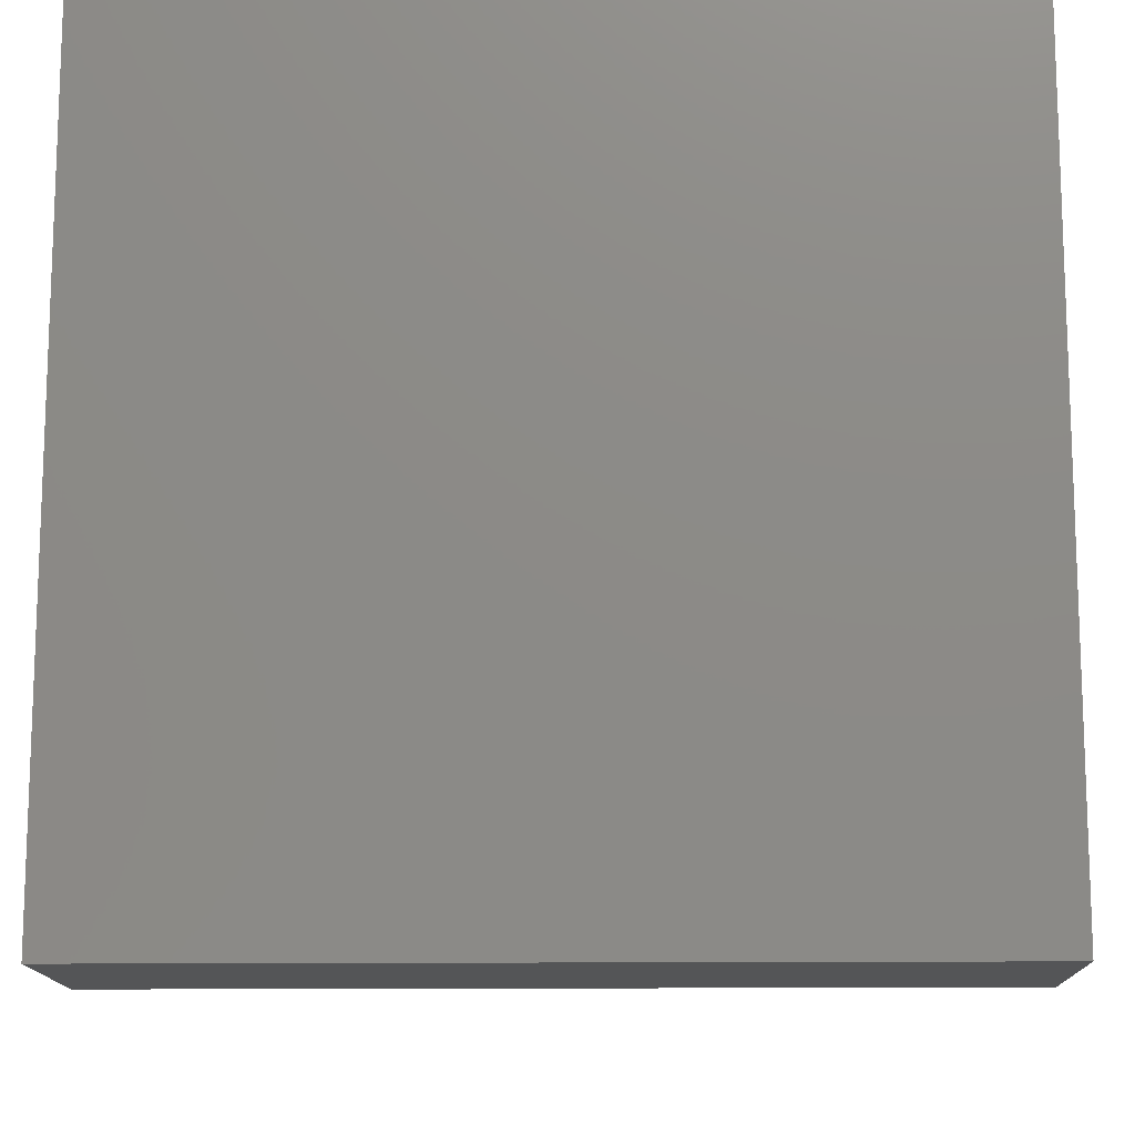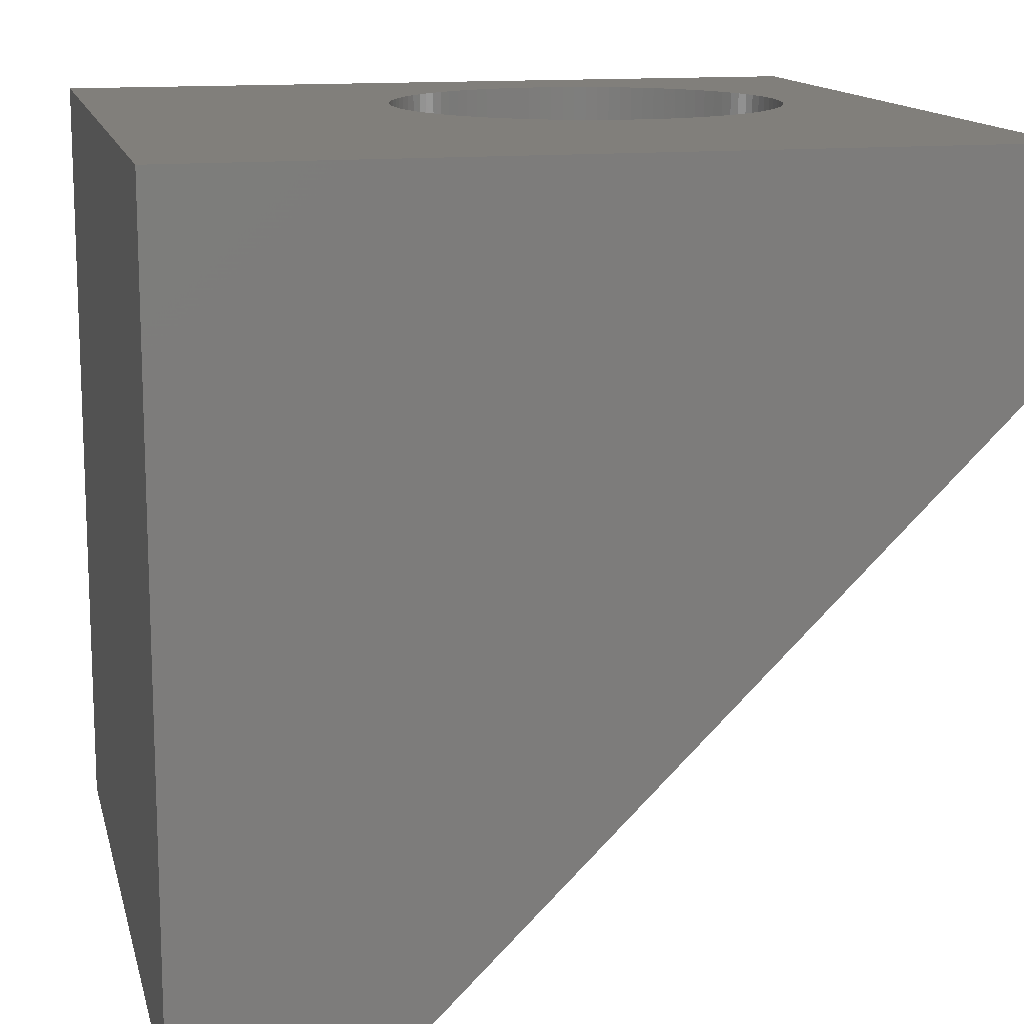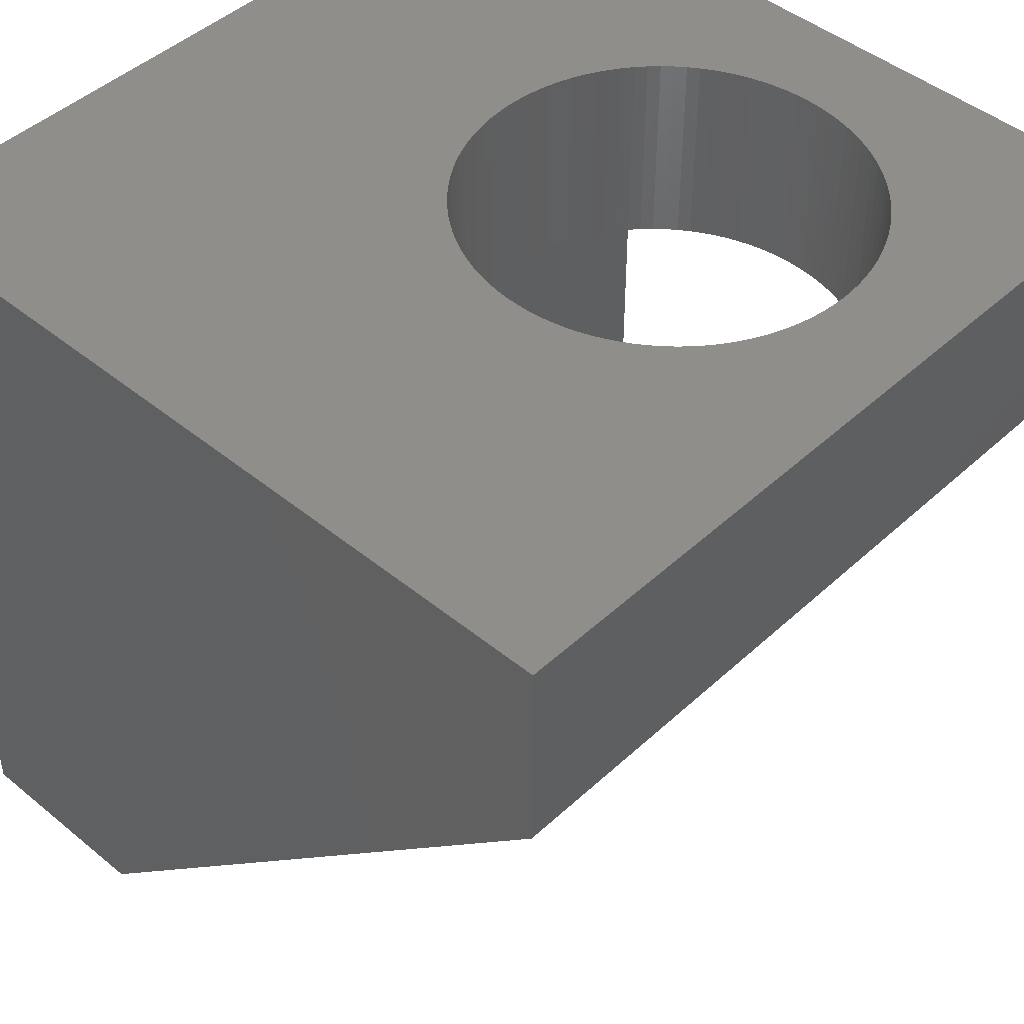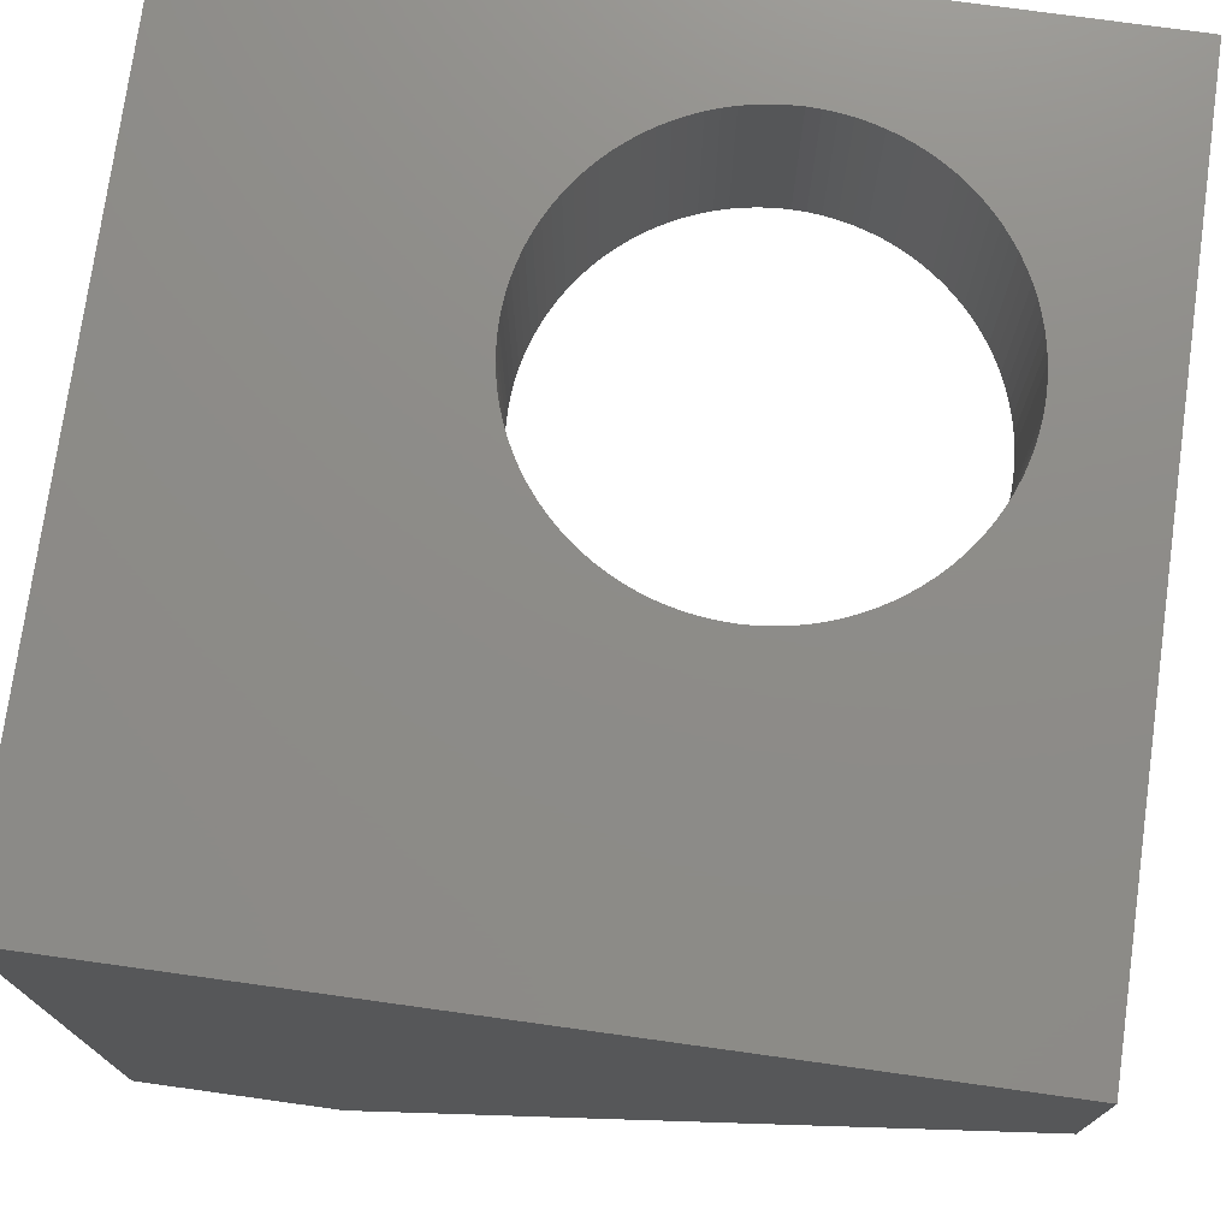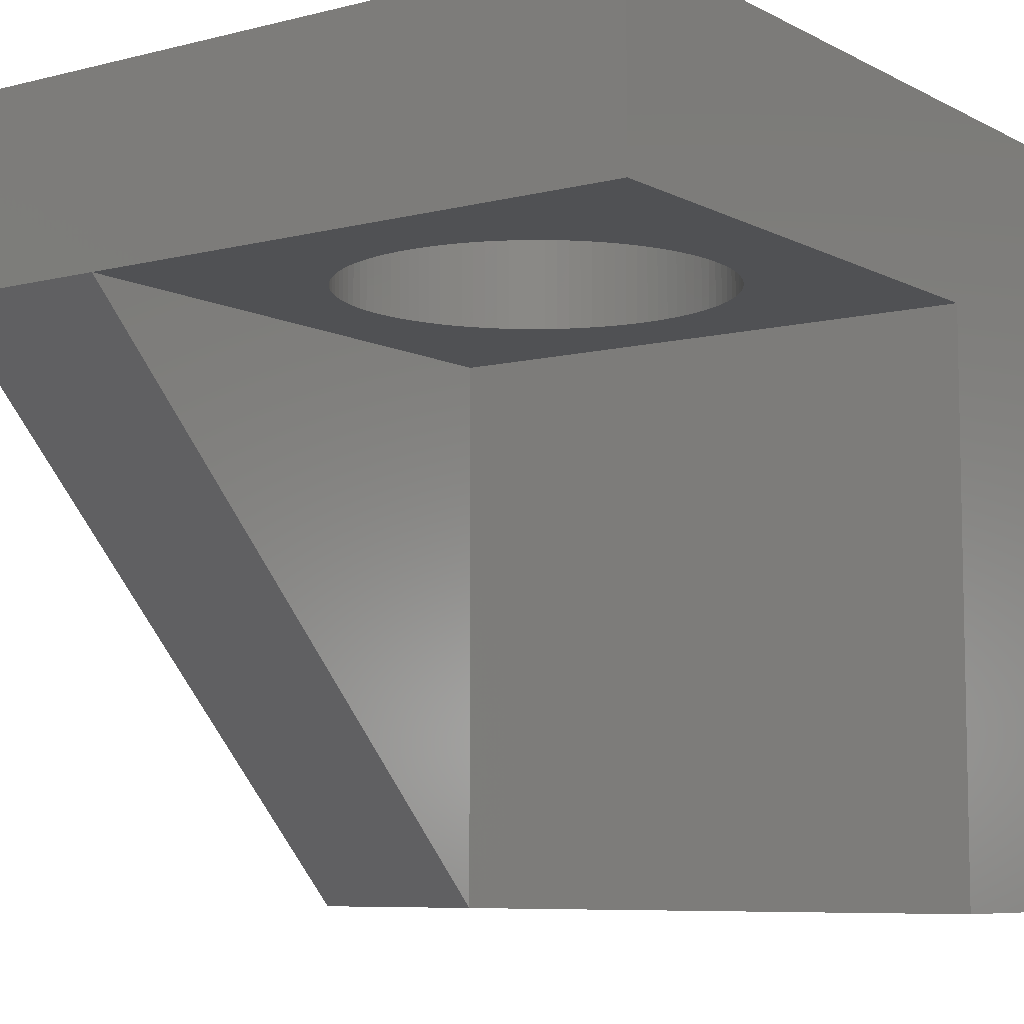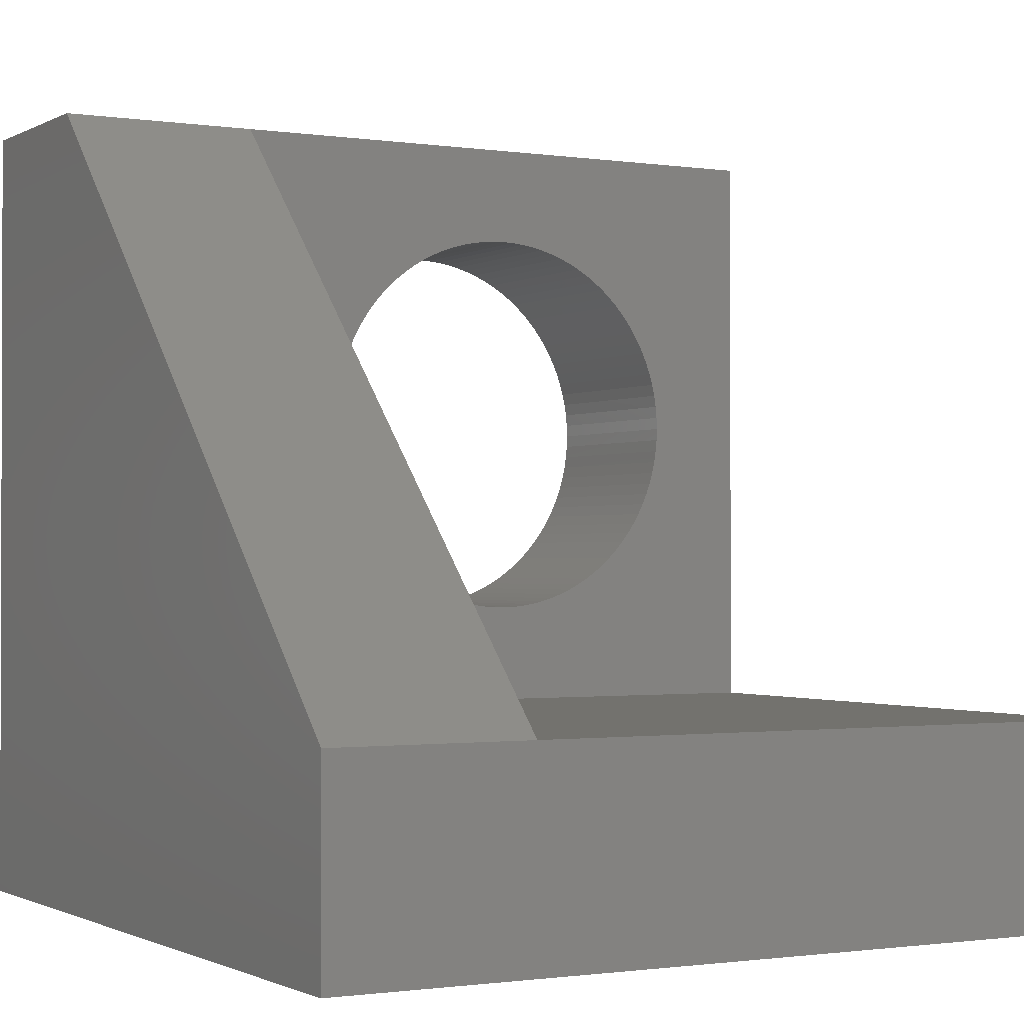
<metadata>
{"format":"stl","ext":"stl","renderer":"f3d","projection":"perspective","resolution":1024,"background":"white","views":[{"elev":-13.6,"azim":-178.7,"up":"+Y"},{"elev":13.5,"azim":-102.9,"up":"+Y"},{"elev":45.5,"azim":-46.6,"up":"+Y"},{"elev":75.0,"azim":-82.1,"up":"+Y"},{"elev":-7.5,"azim":35.5,"up":"+Y"},{"elev":-1.1,"azim":-29.3,"up":"+Z"}]}
</metadata>
<code>
# stl→obj: 215 verts, 430 faces
v 0 0 0
v 0 0 10
v 0 40 0
v 0 30 40
v 0 40 40
v 40 0 0
v 10 0 10
v 40 0 10
v 11 0 10
v 40 40 0
v 19.64 40 16.56
v 19.12 40 16.91
v 26.87 40 34.82
v 40 40 40
v 15.02 40 24.37
v 15.08 40 23.75
v 15.18 40 23.13
v 15.31 40 22.51
v 15.49 40 21.91
v 15.7 40 21.32
v 15.95 40 20.74
v 16.24 40 20.18
v 16.56 40 19.64
v 16.91 40 19.12
v 17.29 40 18.63
v 17.71 40 18.15
v 18.15 40 17.71
v 18.63 40 17.29
v 20.18 40 16.24
v 20.74 40 15.95
v 21.32 40 15.7
v 21.91 40 15.49
v 22.51 40 15.31
v 23.13 40 15.18
v 23.75 40 15.08
v 24.37 40 15.02
v 25 40 15
v 34.82 40 23.13
v 34.69 40 22.51
v 25.63 40 15.02
v 26.25 40 15.08
v 26.87 40 15.18
v 27.49 40 15.31
v 28.09 40 15.49
v 28.68 40 15.7
v 29.26 40 15.95
v 29.82 40 16.24
v 30.36 40 16.56
v 30.88 40 16.91
v 31.37 40 17.29
v 31.85 40 17.71
v 32.29 40 18.15
v 32.71 40 18.63
v 33.09 40 19.12
v 33.44 40 19.64
v 33.76 40 20.18
v 34.05 40 20.74
v 34.3 40 21.32
v 34.51 40 21.91
v 34.92 40 23.75
v 34.98 40 24.37
v 35 40 25
v 34.98 40 25.63
v 34.92 40 26.25
v 34.82 40 26.87
v 34.69 40 27.49
v 34.51 40 28.09
v 34.3 40 28.68
v 34.05 40 29.26
v 33.76 40 29.82
v 29.26 40 34.05
v 29.82 40 33.76
v 33.44 40 30.36
v 33.09 40 30.88
v 32.71 40 31.37
v 32.29 40 31.85
v 31.85 40 32.29
v 31.37 40 32.71
v 30.88 40 33.09
v 30.36 40 33.44
v 26.25 40 34.92
v 24.37 40 34.98
v 25 40 35
v 28.68 40 34.3
v 25.63 40 34.98
v 28.09 40 34.51
v 27.49 40 34.69
v 23.75 40 34.92
v 23.13 40 34.82
v 22.51 40 34.69
v 21.91 40 34.51
v 21.32 40 34.3
v 20.74 40 34.05
v 20.18 40 33.76
v 19.64 40 33.44
v 19.12 40 33.09
v 18.63 40 32.71
v 18.15 40 32.29
v 17.71 40 31.85
v 17.29 40 31.37
v 16.91 40 30.88
v 16.56 40 30.36
v 16.24 40 29.82
v 15.95 40 29.26
v 15.7 40 28.68
v 15.49 40 28.09
v 15.31 40 27.49
v 15.18 40 26.87
v 15.08 40 26.25
v 15.02 40 25.63
v 15 40 25
v 10 30 40
v 40 30 40
v 10 30 10
v 40 30 10
v 15.02 30 25.63
v 15 30 25
v 15.02 30 24.37
v 15.08 30 26.25
v 15.18 30 26.87
v 15.31 30 27.49
v 15.49 30 28.09
v 15.7 30 28.68
v 15.95 30 29.26
v 16.24 30 29.82
v 16.56 30 30.36
v 16.91 30 30.88
v 17.29 30 31.37
v 17.71 30 31.85
v 18.15 30 32.29
v 18.63 30 32.71
v 19.12 30 33.09
v 19.64 30 33.44
v 20.18 30 33.76
v 20.74 30 34.05
v 21.32 30 34.3
v 21.91 30 34.51
v 22.51 30 34.69
v 23.13 30 34.82
v 23.75 30 34.92
v 24.37 30 34.98
v 25 30 35
v 25.63 30 34.98
v 26.25 30 34.92
v 26.87 30 34.82
v 27.49 30 34.69
v 28.09 30 34.51
v 28.68 30 34.3
v 29.26 30 34.05
v 29.82 30 33.76
v 30.36 30 33.44
v 30.88 30 33.09
v 31.37 30 32.71
v 31.85 30 32.29
v 32.29 30 31.85
v 32.71 30 31.37
v 33.09 30 30.88
v 33.44 30 30.36
v 33.76 30 29.82
v 34.05 30 29.26
v 34.3 30 28.68
v 34.51 30 28.09
v 34.69 30 27.49
v 34.82 30 26.87
v 34.92 30 26.25
v 34.98 30 25.63
v 35 30 25
v 34.98 30 24.37
v 34.92 30 23.75
v 34.82 30 23.13
v 34.69 30 22.51
v 34.51 30 21.91
v 34.3 30 21.32
v 34.05 30 20.74
v 33.76 30 20.18
v 33.44 30 19.64
v 33.09 30 19.12
v 32.71 30 18.63
v 32.29 30 18.15
v 31.85 30 17.71
v 31.37 30 17.29
v 30.88 30 16.91
v 30.36 30 16.56
v 29.82 30 16.24
v 29.26 30 15.95
v 28.68 30 15.7
v 28.09 30 15.49
v 27.49 30 15.31
v 26.87 30 15.18
v 26.25 30 15.08
v 25.63 30 15.02
v 25 30 15
v 24.37 30 15.02
v 23.75 30 15.08
v 23.13 30 15.18
v 22.51 30 15.31
v 21.91 30 15.49
v 21.32 30 15.7
v 20.74 30 15.95
v 20.18 30 16.24
v 19.64 30 16.56
v 19.12 30 16.91
v 18.63 30 17.29
v 18.15 30 17.71
v 17.71 30 18.15
v 17.29 30 18.63
v 16.91 30 19.12
v 16.56 30 19.64
v 16.24 30 20.18
v 15.95 30 20.74
v 15.7 30 21.32
v 15.49 30 21.91
v 15.31 30 22.51
v 15.18 30 23.13
v 15.08 30 23.75
f 1 2 3
f 3 2 4
f 3 4 5
f 2 1 6
f 7 2 6
f 8 9 6
f 9 7 6
f 1 3 6
f 6 3 10
f 11 10 12
f 13 5 14
f 3 5 15
f 3 15 16
f 3 16 17
f 3 17 18
f 3 18 19
f 3 19 20
f 3 20 21
f 3 21 22
f 3 22 23
f 3 23 24
f 3 24 25
f 3 25 26
f 3 26 27
f 3 27 28
f 3 28 10
f 28 12 10
f 29 10 11
f 30 10 29
f 31 10 30
f 32 10 31
f 33 10 32
f 34 10 33
f 35 10 34
f 36 10 35
f 37 10 36
f 38 14 39
f 10 37 40
f 10 40 41
f 10 41 42
f 10 42 43
f 10 43 44
f 10 44 45
f 10 45 46
f 10 46 47
f 10 47 48
f 10 48 49
f 10 49 50
f 10 50 51
f 10 51 52
f 10 52 53
f 10 53 54
f 10 54 55
f 10 55 56
f 10 56 57
f 10 57 58
f 10 58 59
f 10 59 14
f 59 39 14
f 60 14 38
f 61 14 60
f 62 14 61
f 63 14 62
f 64 14 63
f 65 14 64
f 66 14 65
f 67 14 66
f 68 14 67
f 69 14 68
f 70 14 69
f 71 14 72
f 70 73 14
f 73 74 14
f 74 75 14
f 75 76 14
f 76 77 14
f 77 78 14
f 78 79 14
f 79 80 14
f 80 72 14
f 81 5 13
f 82 5 83
f 71 84 14
f 83 5 85
f 84 86 14
f 85 5 81
f 86 87 14
f 87 13 14
f 88 5 82
f 89 5 88
f 90 5 89
f 91 5 90
f 92 5 91
f 93 5 92
f 94 5 93
f 95 5 94
f 96 5 95
f 97 5 96
f 98 5 97
f 99 5 98
f 100 5 99
f 101 5 100
f 102 5 101
f 103 5 102
f 104 5 103
f 105 5 104
f 106 5 105
f 107 5 106
f 108 5 107
f 109 5 108
f 110 5 109
f 111 5 110
f 15 5 111
f 5 4 112
f 113 5 112
f 14 5 113
f 7 112 4
f 2 7 4
f 112 7 114
f 114 7 9
f 115 114 8
f 8 114 9
f 8 6 10
f 115 8 10
f 14 115 10
f 113 115 14
f 111 110 116
f 117 111 116
f 118 15 111
f 117 118 111
f 110 109 119
f 116 110 119
f 109 108 120
f 119 109 120
f 108 107 121
f 120 108 121
f 107 106 122
f 121 107 122
f 106 105 123
f 122 106 123
f 105 104 124
f 123 105 124
f 104 103 125
f 124 104 125
f 103 102 126
f 125 103 126
f 102 101 127
f 126 102 127
f 101 100 128
f 127 101 128
f 100 99 129
f 128 100 129
f 99 98 130
f 129 99 130
f 97 131 98
f 98 131 130
f 96 132 97
f 97 132 131
f 95 133 96
f 96 133 132
f 94 134 95
f 95 134 133
f 93 135 94
f 94 135 134
f 92 136 93
f 93 136 135
f 91 137 92
f 92 137 136
f 90 138 91
f 91 138 137
f 89 139 90
f 90 139 138
f 88 140 89
f 89 140 139
f 82 141 88
f 88 141 140
f 83 142 82
f 82 142 141
f 85 143 83
f 83 143 142
f 81 144 85
f 85 144 143
f 13 145 81
f 81 145 144
f 87 146 13
f 13 146 145
f 86 147 87
f 87 147 146
f 84 148 86
f 86 148 147
f 71 149 84
f 84 149 148
f 72 150 71
f 71 150 149
f 80 151 72
f 72 151 150
f 79 152 80
f 80 152 151
f 78 153 79
f 79 153 152
f 77 154 78
f 78 154 153
f 76 155 77
f 77 155 154
f 75 156 76
f 76 156 155
f 74 157 75
f 75 157 156
f 73 158 74
f 74 158 157
f 70 159 73
f 73 159 158
f 69 160 70
f 70 160 159
f 68 161 69
f 69 161 160
f 67 162 68
f 68 162 161
f 66 163 67
f 67 163 162
f 65 164 66
f 66 164 163
f 64 165 65
f 65 165 164
f 63 166 64
f 64 166 165
f 62 167 63
f 63 167 166
f 62 61 167
f 167 61 168
f 61 60 168
f 168 60 169
f 60 38 169
f 169 38 170
f 38 39 170
f 170 39 171
f 39 59 171
f 171 59 172
f 59 58 172
f 172 58 173
f 58 57 173
f 173 57 174
f 57 56 174
f 174 56 175
f 56 55 175
f 175 55 176
f 55 54 176
f 176 54 177
f 54 53 177
f 177 53 178
f 53 52 178
f 178 52 179
f 52 51 179
f 179 51 180
f 180 51 50
f 181 180 50
f 181 50 49
f 182 181 49
f 182 49 48
f 183 182 48
f 183 48 47
f 184 183 47
f 184 47 46
f 185 184 46
f 185 46 45
f 186 185 45
f 186 45 44
f 187 186 44
f 187 44 43
f 188 187 43
f 188 43 42
f 189 188 42
f 189 42 41
f 190 189 41
f 190 41 40
f 191 190 40
f 191 40 37
f 192 191 37
f 192 37 36
f 193 192 36
f 193 36 35
f 194 193 35
f 194 35 34
f 195 194 34
f 195 34 33
f 196 195 33
f 196 33 32
f 197 196 32
f 197 32 31
f 198 197 31
f 198 31 30
f 199 198 30
f 199 30 29
f 200 199 29
f 200 29 11
f 201 200 11
f 201 11 12
f 202 201 12
f 202 12 28
f 203 202 28
f 203 28 27
f 204 203 27
f 204 27 26
f 205 204 26
f 205 26 25
f 206 205 25
f 206 25 24
f 207 206 24
f 207 24 23
f 208 207 23
f 208 23 22
f 209 208 22
f 209 22 21
f 210 209 21
f 210 21 20
f 211 210 20
f 211 20 19
f 212 211 19
f 212 19 18
f 213 212 18
f 213 18 17
f 214 213 17
f 214 17 16
f 215 214 16
f 215 16 15
f 118 215 15
f 187 114 115
f 188 189 114
f 112 114 118
f 112 118 117
f 112 117 116
f 184 185 115
f 112 116 119
f 112 119 120
f 112 120 121
f 112 121 122
f 112 122 123
f 182 183 115
f 112 123 124
f 183 184 115
f 112 124 125
f 112 125 126
f 112 126 127
f 181 182 115
f 112 127 128
f 138 139 113
f 112 128 129
f 131 112 130
f 132 112 131
f 133 112 132
f 142 143 113
f 134 112 133
f 135 112 134
f 136 112 135
f 137 112 136
f 113 112 137
f 139 140 113
f 113 137 138
f 140 141 113
f 166 167 115
f 143 144 113
f 163 164 115
f 179 180 115
f 113 144 145
f 180 181 115
f 113 145 146
f 113 146 147
f 113 147 148
f 113 148 149
f 172 173 115
f 113 149 150
f 113 150 151
f 171 172 115
f 113 151 152
f 113 152 153
f 169 170 115
f 113 153 154
f 170 171 115
f 113 154 155
f 113 155 156
f 167 168 115
f 113 156 157
f 168 169 115
f 113 157 158
f 113 158 159
f 165 166 115
f 113 159 160
f 164 165 115
f 113 160 161
f 113 162 115
f 113 161 162
f 162 163 115
f 174 175 115
f 175 176 115
f 176 177 115
f 177 178 115
f 178 179 115
f 185 186 115
f 186 187 115
f 188 114 187
f 189 190 114
f 191 114 190
f 192 114 191
f 193 114 192
f 194 114 193
f 195 114 194
f 196 114 195
f 197 114 196
f 198 114 197
f 199 114 198
f 200 114 199
f 201 114 200
f 202 114 201
f 203 114 202
f 204 114 203
f 205 114 204
f 206 114 205
f 207 114 206
f 208 114 207
f 209 114 208
f 210 114 209
f 211 114 210
f 212 114 211
f 213 114 212
f 214 114 213
f 215 114 214
f 118 114 215
f 129 130 112
f 141 142 113
f 173 174 115

</code>
